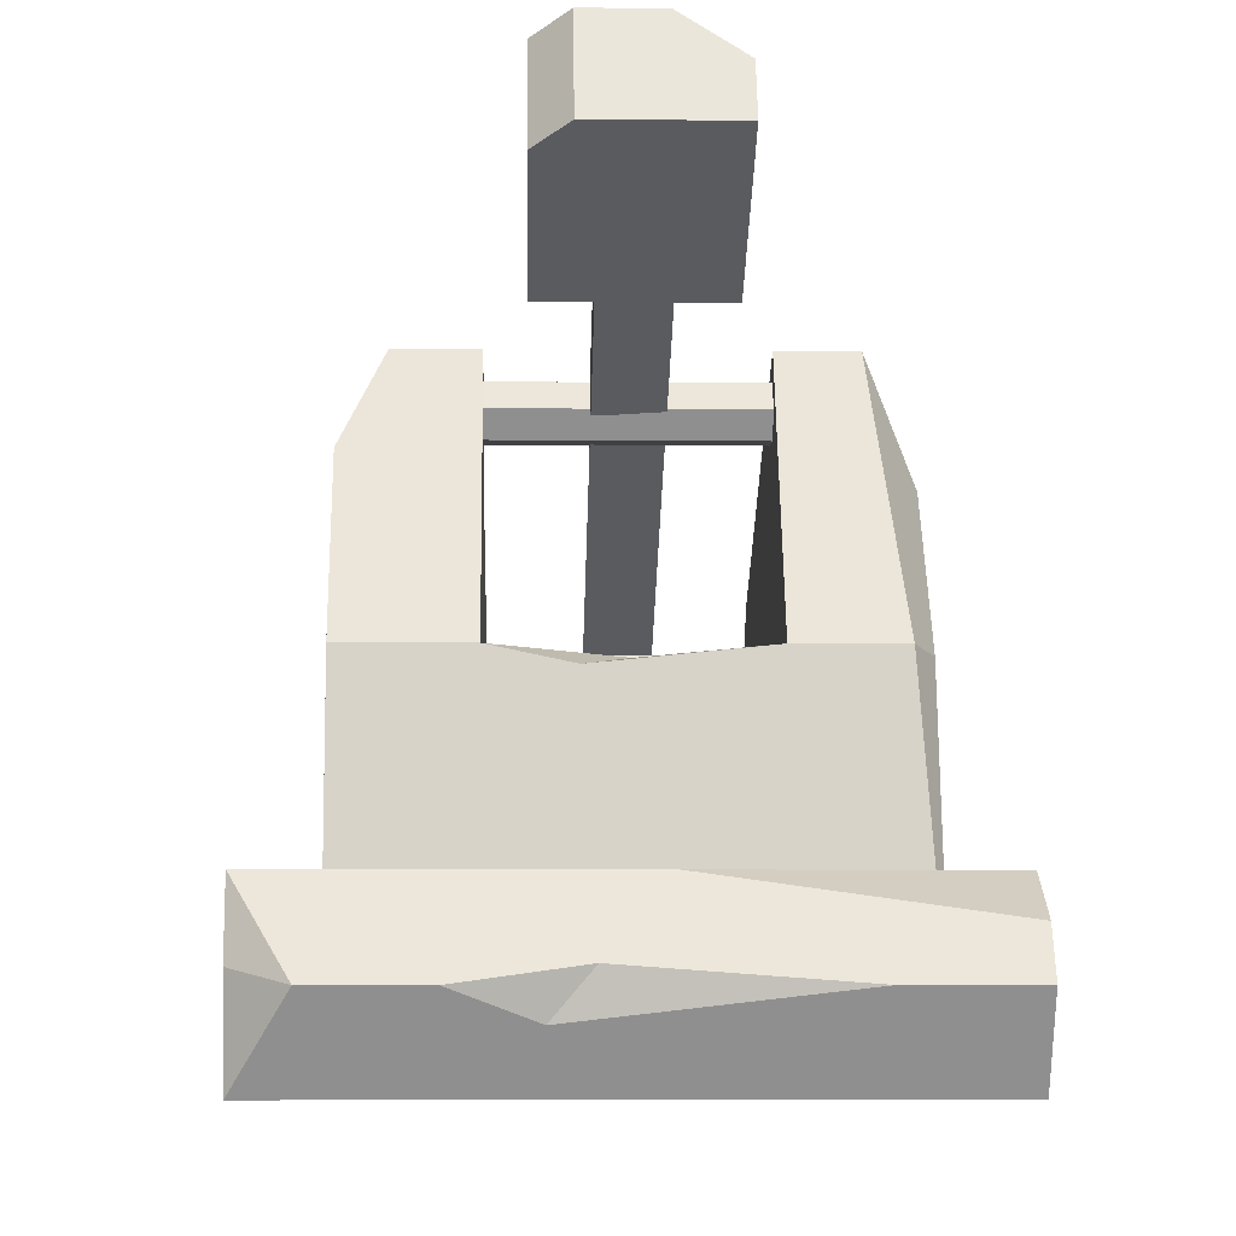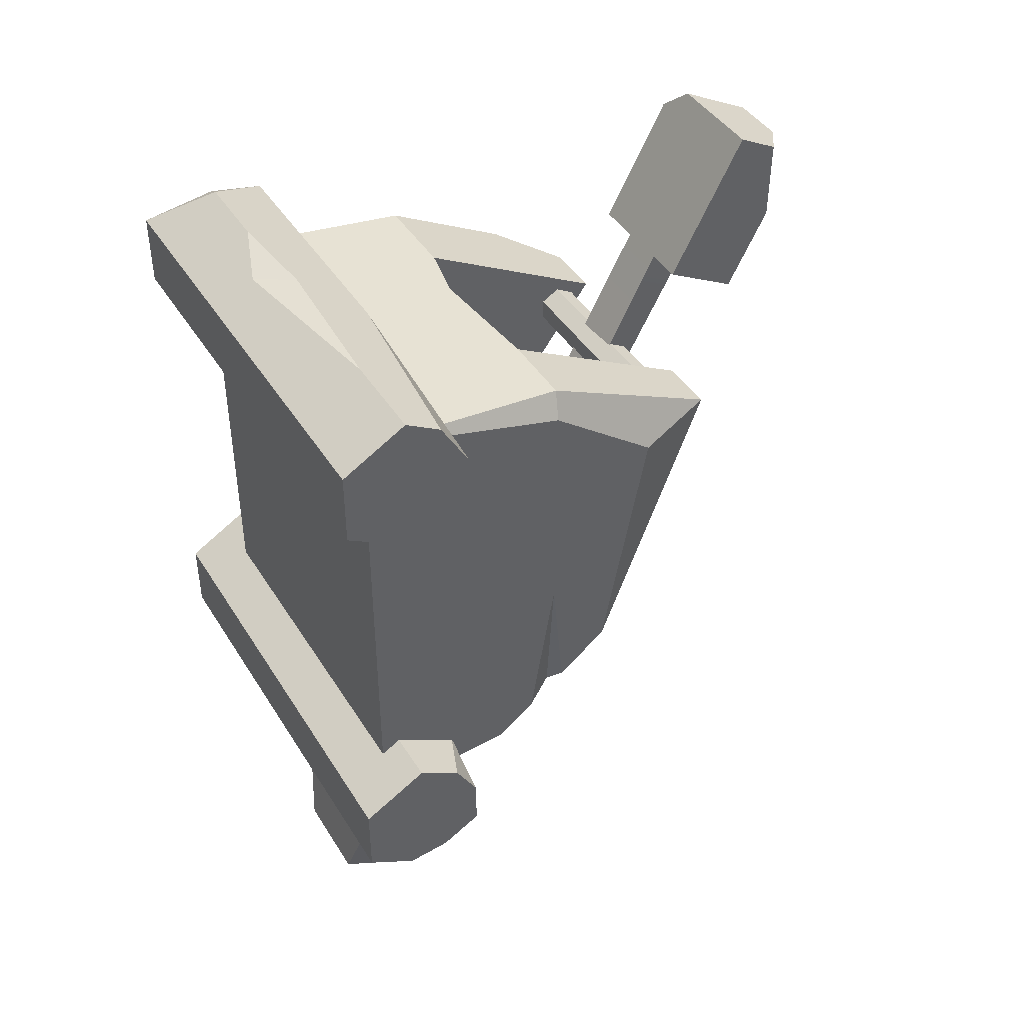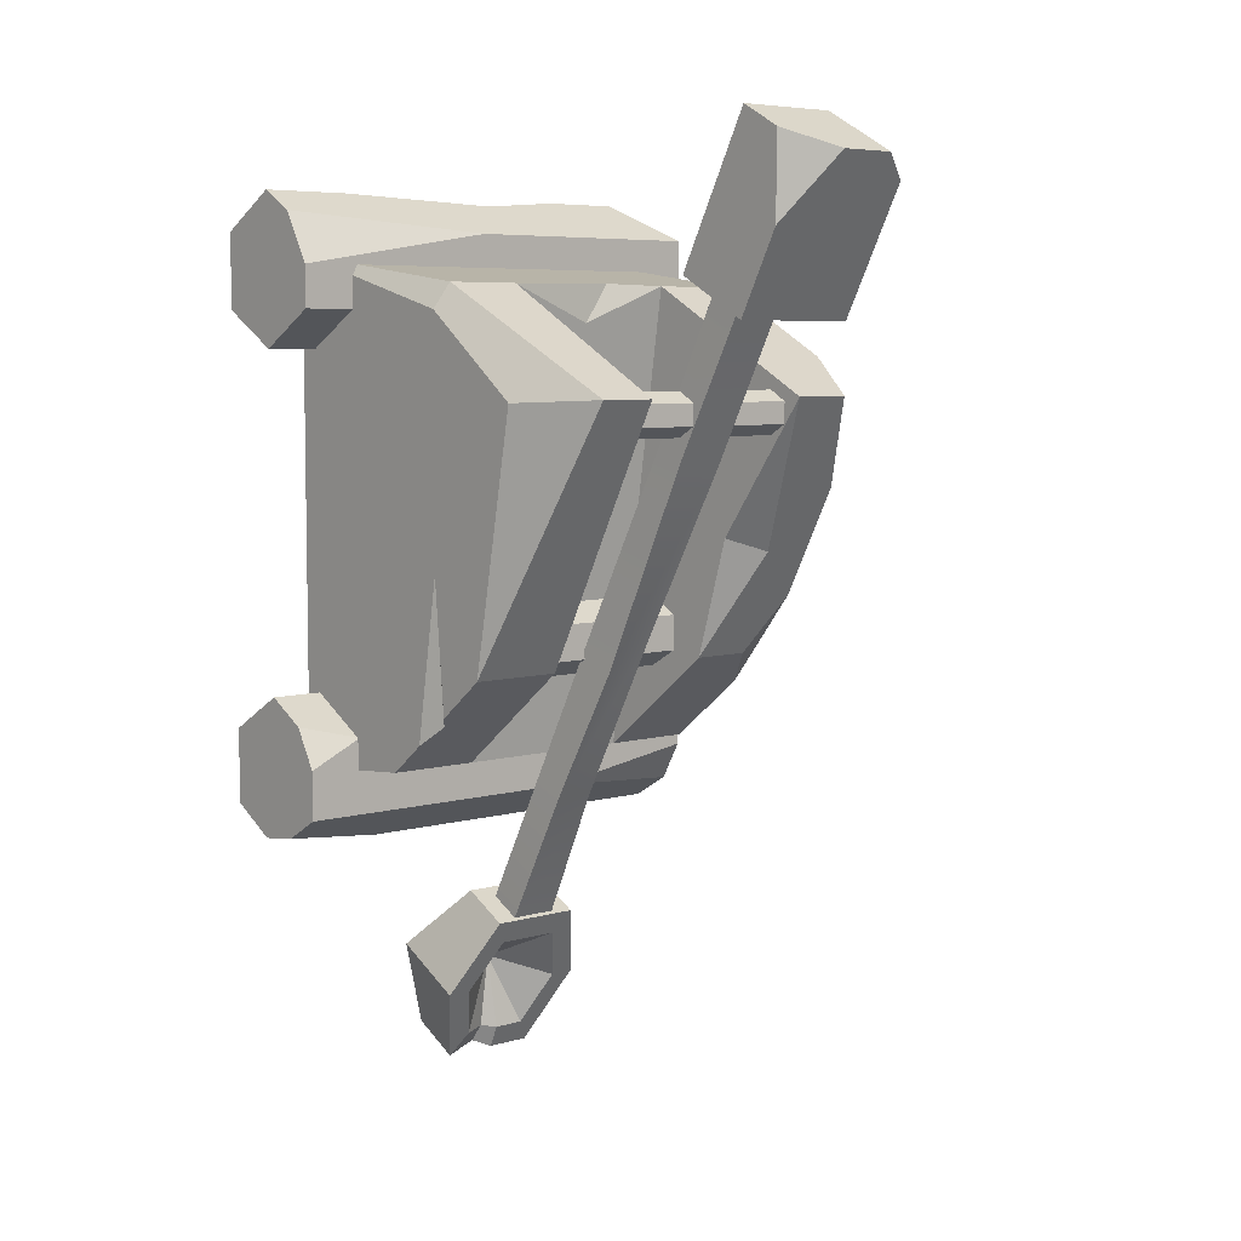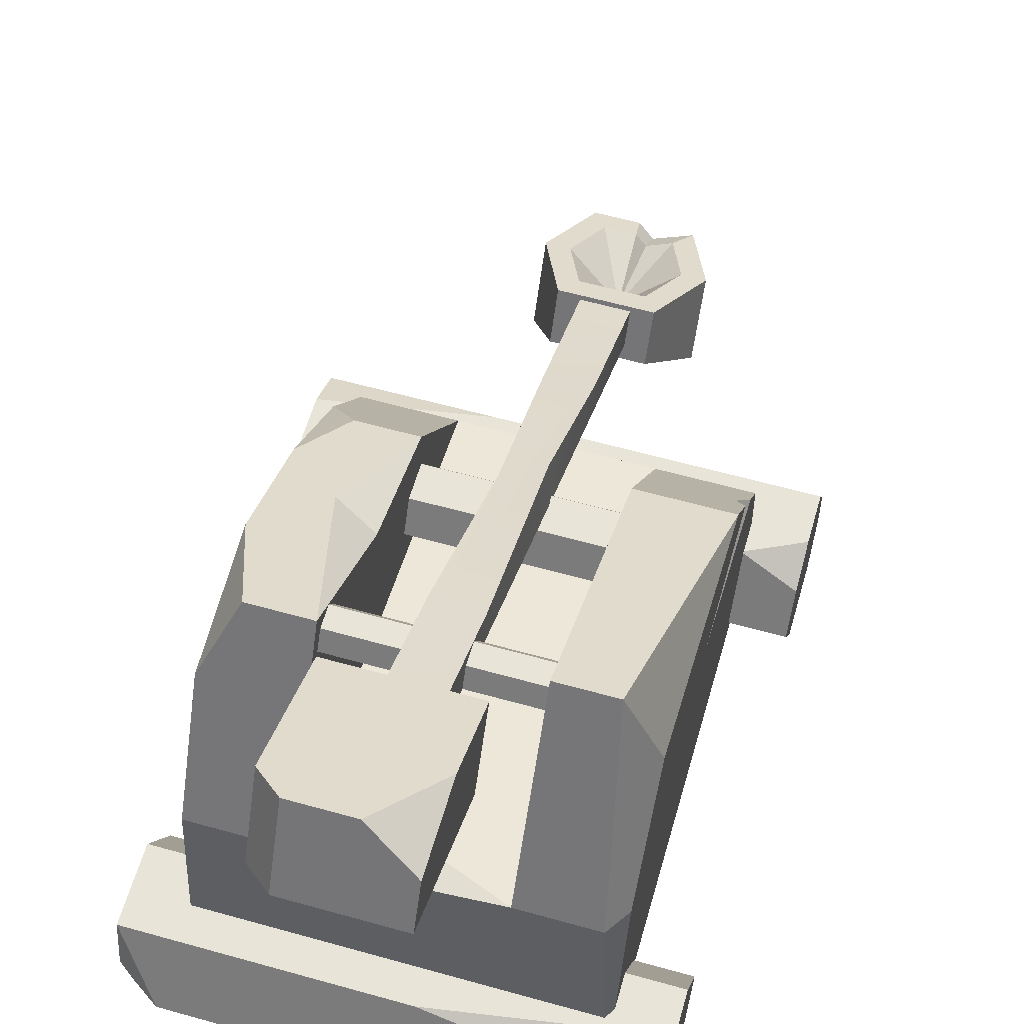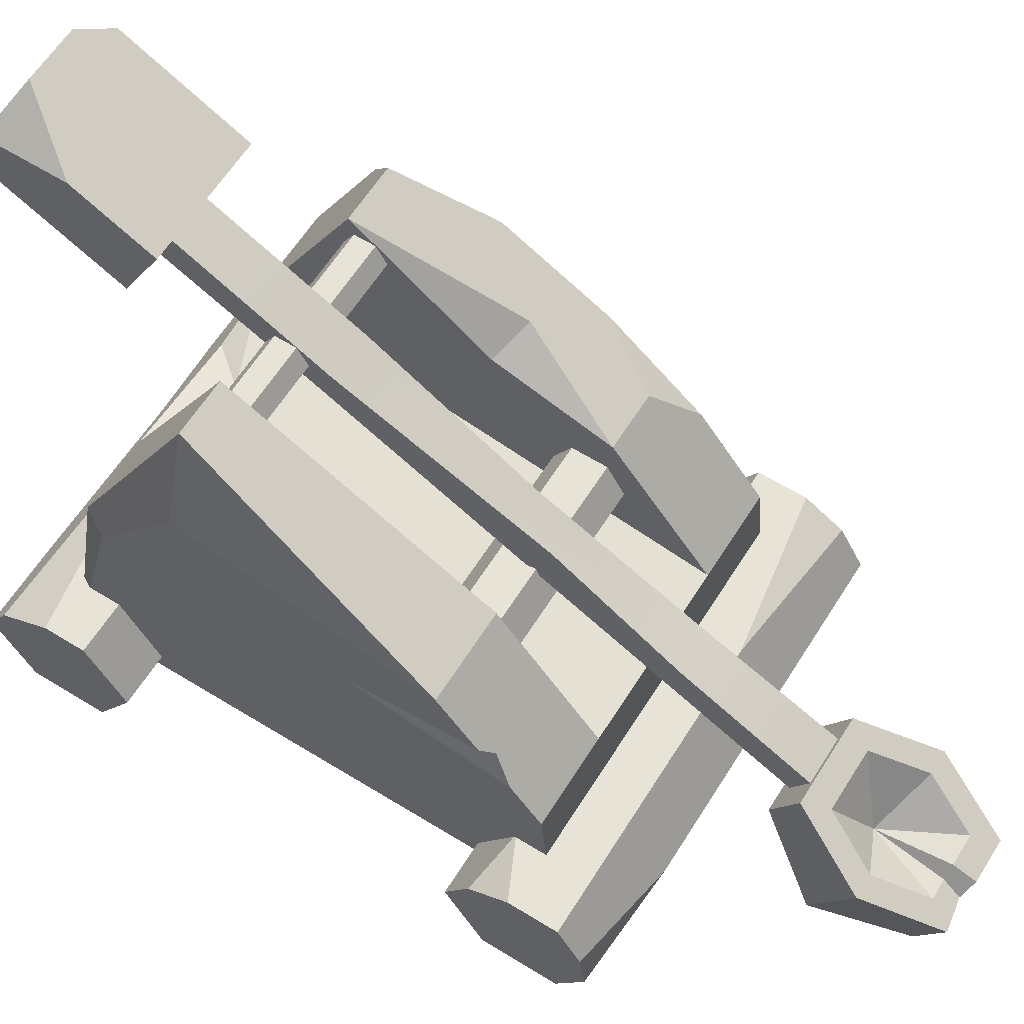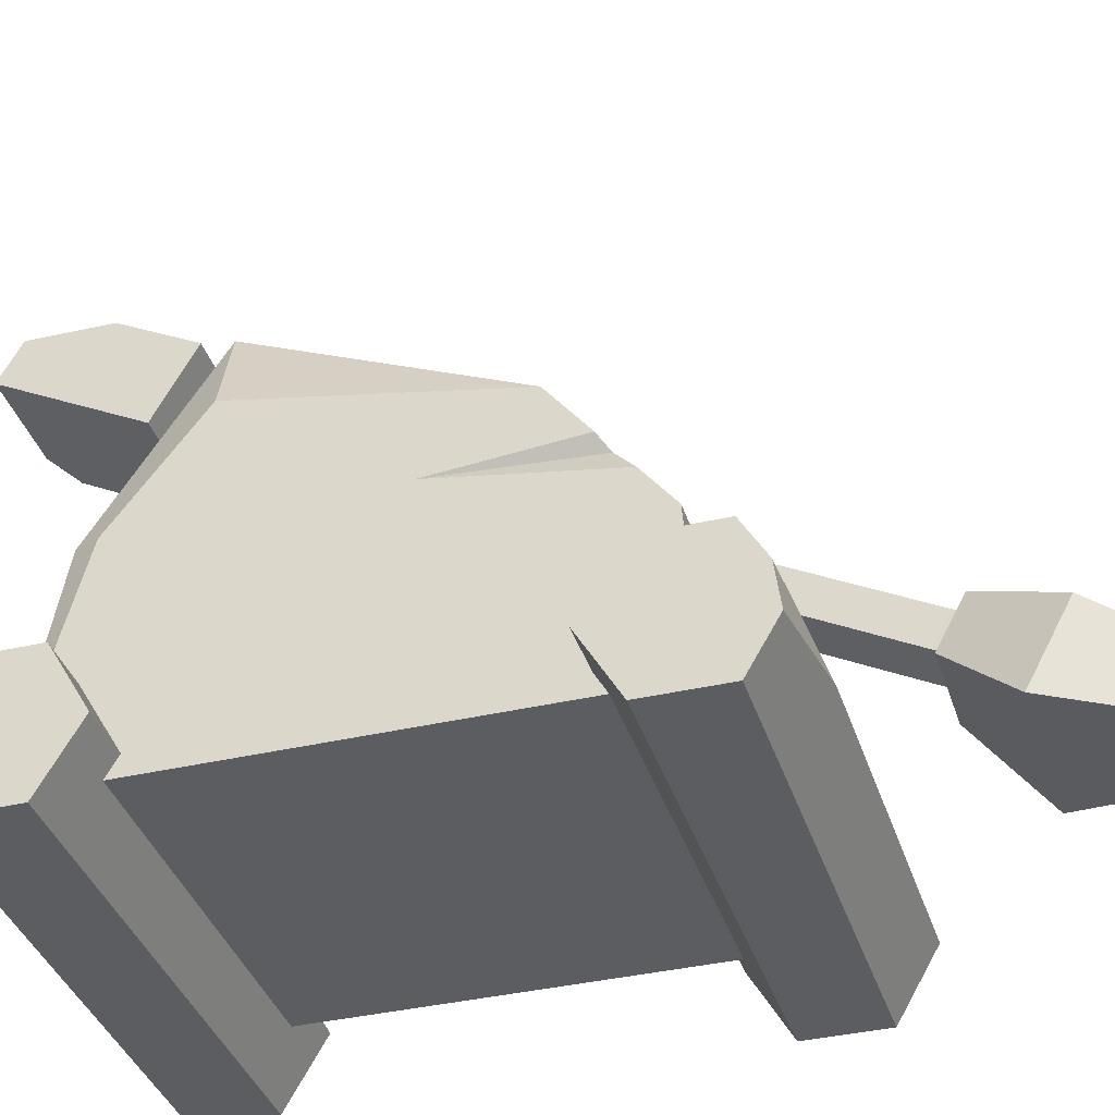
<metadata>
{"format":"obj","ext":"obj","renderer":"f3d","projection":"perspective","resolution":1024,"background":"white","views":[{"elev":-5.3,"azim":-1.7,"up":"+Y"},{"elev":42.9,"azim":60.4,"up":"+Z"},{"elev":6.3,"azim":139.4,"up":"+Z"},{"elev":59.9,"azim":16.0,"up":"+Y"},{"elev":61.7,"azim":122.1,"up":"+Y"},{"elev":-37.2,"azim":106.8,"up":"+Y"}]}
</metadata>
<code>
v 1.588 13.42 11.46
v -1.196 2.385 -11.46
v 1.212 2.385 -11.46
v -1.196 1.173 -10.81
v 1.212 1.173 -10.81
v -1.572 13.38 6.963
v 1.588 13.38 6.963
v 1.588 11.55 7.943
v -1.572 11.55 7.943
v -0.5796 11.62 7.904
v 0.5952 11.62 7.904
v 0.5952 12.4 7.489
v -0.5796 12.4 7.489
v -1.117 3.207 -7.064
v 1.132 3.207 -7.064
v 1.132 4.396 -7.699
v -1.117 4.396 -7.699
v 0.5952 4.299 -7.647
v 0.5952 3.522 -7.232
v -0.5796 3.522 -7.232
v -0.5796 4.299 -7.647
v -1.923 1.558 -8.598
v 1.938 1.558 -8.598
v 1.938 3.391 -9.579
v -1.923 3.391 -9.579
v 0.7867 4.087 -8.277
v -0.7711 4.087 -8.277
v 1.345 3.391 -9.579
v -1.33 3.391 -9.579
v 0.8418 2.694 -10.88
v -0.8262 2.694 -10.88
v 0.007793 2.411 -9.054
v -0.05152 2.694 -10.88
v -0.1012 2.385 -11.46
v 0.2758 2.09 -11.3
v 0.2095 2.373 -10.85
v -1.572 13.13 10.9
v -0.9401 13.42 11.46
v -1.572 14.96 9.92
v -0.9401 15.26 10.48
v 1.588 14.43 10.92
v 1.588 14.41 8.896
v 0.4501 15.26 10.48
v 0.5952 10.38 3.816
v -0.5796 10.41 3.769
v 0.5952 9.752 4.328
v -0.5796 9.702 4.32
v 0.5952 6.973 -0.7819
v -0.5796 7.389 -0.002784
v 0.4404 7.739 -1.216
v -0.4248 8.156 -0.4373
v 0.5952 5.253 -3.996
v -0.5796 5.203 -4.089
v 0.5952 6.015 -4.44
v -0.5796 5.798 -4.443
v -2.707 10.36 4.381
v -2.707 10.81 4.644
v -2.707 10.81 5.168
v -2.707 10.36 5.43
v -2.707 9.902 5.168
v -2.707 9.902 4.644
v 2.707 10.36 4.381
v 2.707 10.81 4.644
v 2.707 10.81 5.168
v 2.707 10.36 5.43
v 2.707 9.902 5.168
v 2.707 9.902 4.644
v -2.707 6.254 -1.376
v -2.707 7.007 -0.9413
v -2.707 7.007 -0.0715
v -2.707 6.254 0.3634
v -2.707 5.5 -0.0715
v -2.707 5.5 -0.9413
v 2.707 6.254 -1.376
v 2.707 7.007 -0.9413
v 2.707 7.007 -0.0715
v 2.707 6.254 0.3634
v 2.707 5.5 -0.0715
v 2.707 5.5 -0.9413
v -5.788 1.611 6.362
v -5.788 3.221 7.292
v -5.788 3.221 9.152
v -4.787 1.611 10.08
v -5.788 0 9.152
v -5.788 0 7.292
v 5.788 1.611 6.362
v 5.788 3.221 7.292
v 5.788 1.611 10.08
v 5.788 0 9.152
v 5.788 0 7.292
v 5.788 3.221 8.315
v 5.788 2.497 9.571
v 0.5788 3.221 9.152
v -5.788 1.858 9.432
v -2.76 1.611 10.08
v 3.548 1.611 10.08
v -0.559 1.912 9.908
v -1.286 1.053 9.76
v -5.788 1.611 -5.663
v -5.788 3.221 -2.874
v -5.788 1.611 -1.944
v -5.788 0 -2.874
v -5.788 0 -4.733
v 5.788 3.221 -4.733
v 5.788 1.611 -1.944
v 5.788 0 -2.874
v 5.788 0 -4.733
v -5.788 2.658 -5.059
v -5.788 3.221 -4.082
v 5.788 3.221 -3.525
v 5.788 2.658 -2.548
v -1.736 3.221 -4.733
v 4.416 3.221 -2.874
v 5.788 2.246 -5.296
v 5.788 1.208 -5.431
v 2.894 1.611 -5.663
v -4.475 1.12 8.623
v 4.475 1.12 8.623
v -4.475 1.12 -3.83
v 4.475 1.12 -3.83
v 2.237 7.925 -1.039
v -2.237 7.925 -1.039
v -2.237 1.12 -3.83
v 2.237 1.12 -3.83
v -2.237 1.12 8.623
v 2.237 1.12 8.623
v -2.237 11.3 5.279
v 2.237 11.3 5.279
v -4.475 6.533 7.867
v -2.237 6.533 7.867
v 2.237 6.533 7.867
v 4.475 4.739 -3.516
v 2.237 4.739 -3.516
v -2.237 4.739 -3.516
v -4.475 4.739 -3.516
v -4.475 10.12 3.067
v -3.692 11.3 5.279
v -4.475 9.631 6.185
v 4.475 9.113 5.188
v 3.621 11.3 5.279
v 4.475 7.925 -1.039
v 4.475 6.391 7.248
v 4.103 6.533 7.867
v 0.007374 6.391 6.967
v -0.7736 6.224 7.91
v -3.184 9.315 1.563
v -2.237 8.822 1.894
v -4.475 6.81 -1.906
v -3.692 7.925 -1.039
v -4.475 8.693 0.3984
v 4.22 6.339 -2.272
v 4.475 6.367 1.254
v 4.475 6.668 -2.016
v 4.475 5.709 -2.761
f 43 41 42
f 6 7 12 13
f 5 35 3
f 10 11 8 9
f 7 8 11 12
f 13 10 9 6
f 37 8 1 38
f 6 9 37 39
f 14 15 19 20
f 18 19 15 16
f 21 18 16 17
f 17 14 20 21
f 22 23 15 14
f 16 15 23 24
f 25 22 14 17
f 12 11 46 44
f 20 19 52 53
f 21 20 53 55
f 13 12 44 45
f 4 5 23 22
f 24 23 5 3
f 4 22 25 2
f 17 16 26 27
f 16 24 28 26
f 25 17 27 29
f 24 3 30 28
f 2 25 29 31
f 27 26 32
f 26 28 32
f 29 27 32
f 28 30 32
f 31 29 32
f 33 36 35 34
f 33 34 2 31
f 32 33 31
f 3 35 36 30
f 2 34 35 4
f 4 35 5
f 32 36 33
f 30 36 32
f 37 38 40 39
f 41 38 1
f 42 8 7
f 39 40 43 42
f 44 46 48 50
f 47 46 11 10
f 45 47 10 13
f 45 44 50 51
f 49 48 46 47
f 51 49 47 45
f 50 48 52 54
f 51 50 54 55
f 53 52 48 49
f 55 53 49 51
f 54 52 19 18
f 55 54 18 21
f 1 8 42 41
f 39 42 7 6
f 9 8 37
f 40 38 41 43
f 56 57 63 62
f 57 58 64 63
f 58 59 65 64
f 59 60 66 65
f 60 61 67 66
f 61 56 62 67
f 56 61 60 59 58 57
f 62 63 64 65 66 67
f 68 69 75 74
f 69 70 76 75
f 70 71 77 76
f 71 72 78 77
f 72 73 79 78
f 73 68 74 79
f 68 73 72 71 70 69
f 74 75 76 77 78 79
f 80 81 87 86
f 98 89 88 96
f 84 85 90 89
f 85 80 86 90
f 82 94 83
f 93 92 91
f 80 94 82 81
f 82 83 93
f 86 92 90
f 81 82 93
f 80 85 84 94
f 83 94 84
f 93 97 96 92
f 81 93 91 87
f 90 92 88 89
f 86 87 91 92
f 97 98 96
f 93 83 95 97
f 95 98 97
f 83 84 98 95
f 98 84 89
f 92 96 88
f 112 108 109
f 101 102 106 105
f 102 103 107 106
f 113 111 110
f 99 101 108
f 113 101 105 111
f 112 113 110 104
f 112 109 100 113
f 100 101 113
f 115 116 114
f 99 103 102 101
f 108 101 100 109
f 115 105 106 107
f 103 99 116 115 107
f 99 108 112 114 116
f 114 112 104
f 114 104 110 111
f 115 114 111 105
f 123 124 126 125
f 138 137 136
f 119 123 125 117
f 121 151 133
f 126 124 120 118
f 117 125 130 129
f 125 126 131 145
f 118 120 132 142
f 133 132 120 124
f 134 133 124 123
f 135 134 123 119
f 119 117 129 135
f 121 133 131 128
f 133 134 130 144
f 130 147 127
f 129 130 127 137 138
f 136 137 127 146
f 118 143 131 126
f 139 140 143 142
f 140 139 141
f 152 142 132 154
f 128 131 143 140
f 121 128 140 141
f 142 143 118
f 144 145 131
f 130 145 144
f 125 145 130
f 133 144 131
f 127 147 146
f 134 122 147 130
f 146 147 122
f 150 149 148
f 150 146 122 149
f 148 134 135
f 150 129 138 136
f 135 129 150 148
f 148 149 122 134
f 136 146 150
f 139 152 153 141
f 139 142 152
f 153 152 151
f 152 154 151
f 121 141 153 151
f 133 151 154 132

</code>
